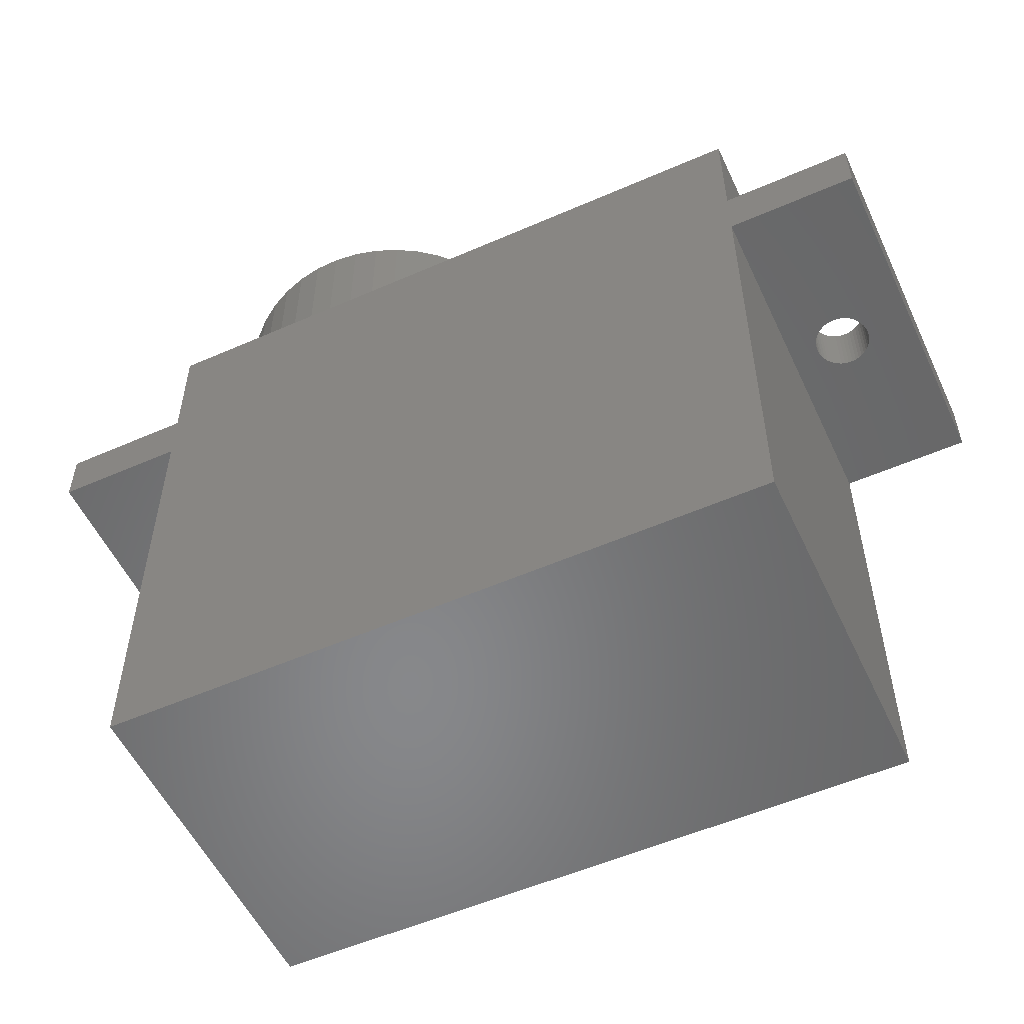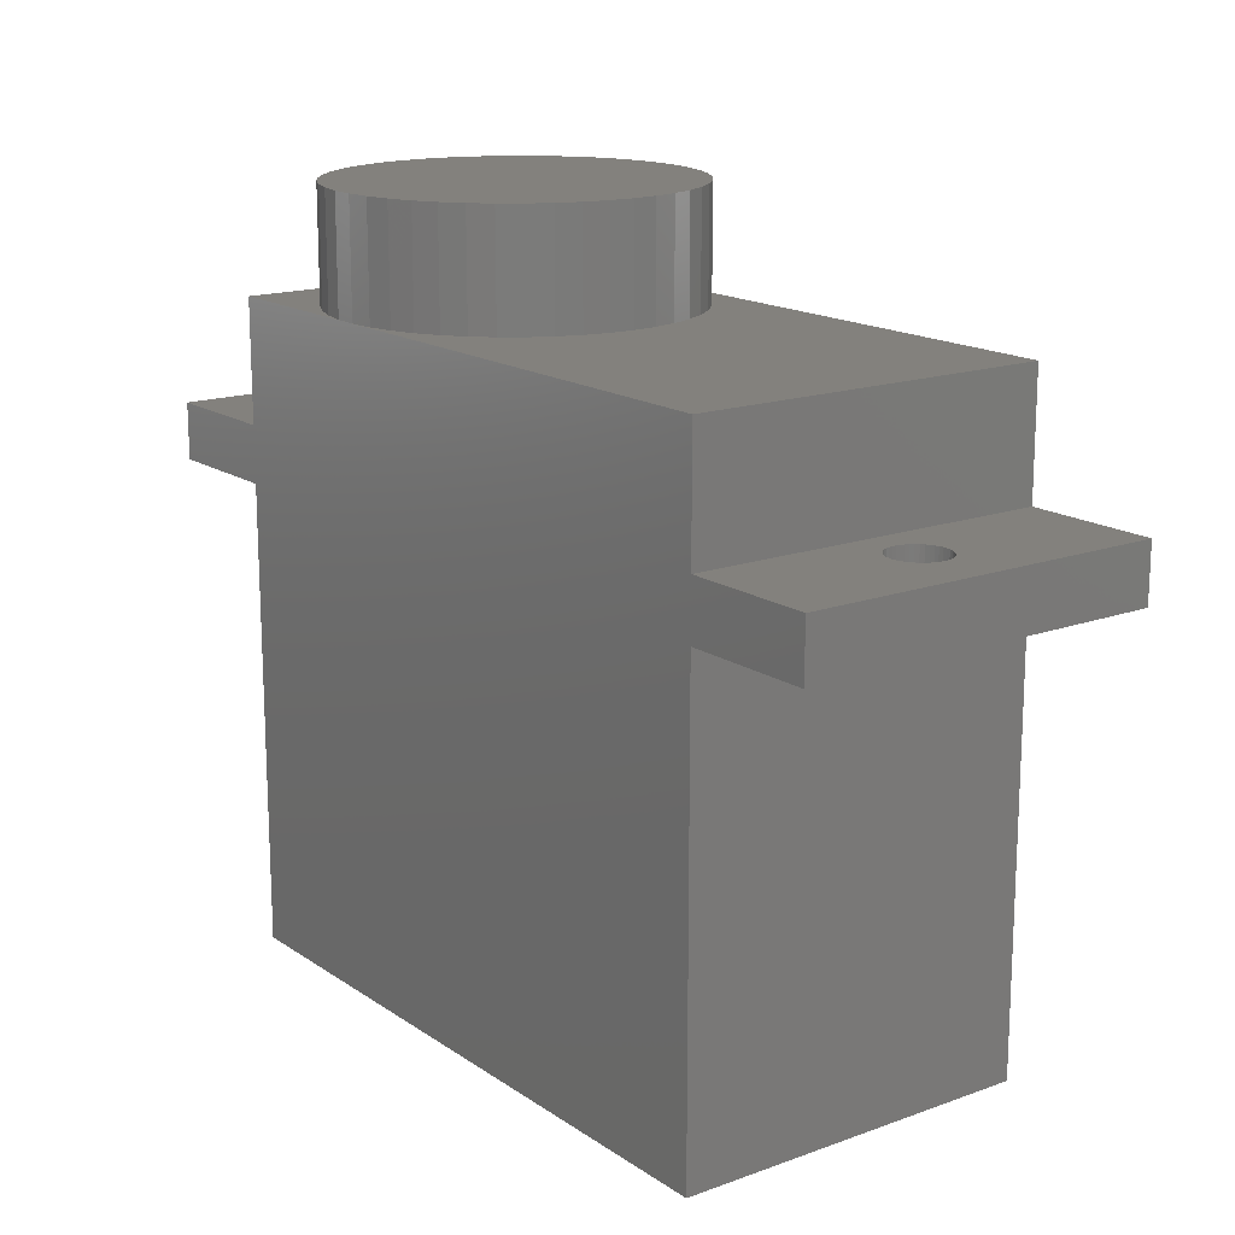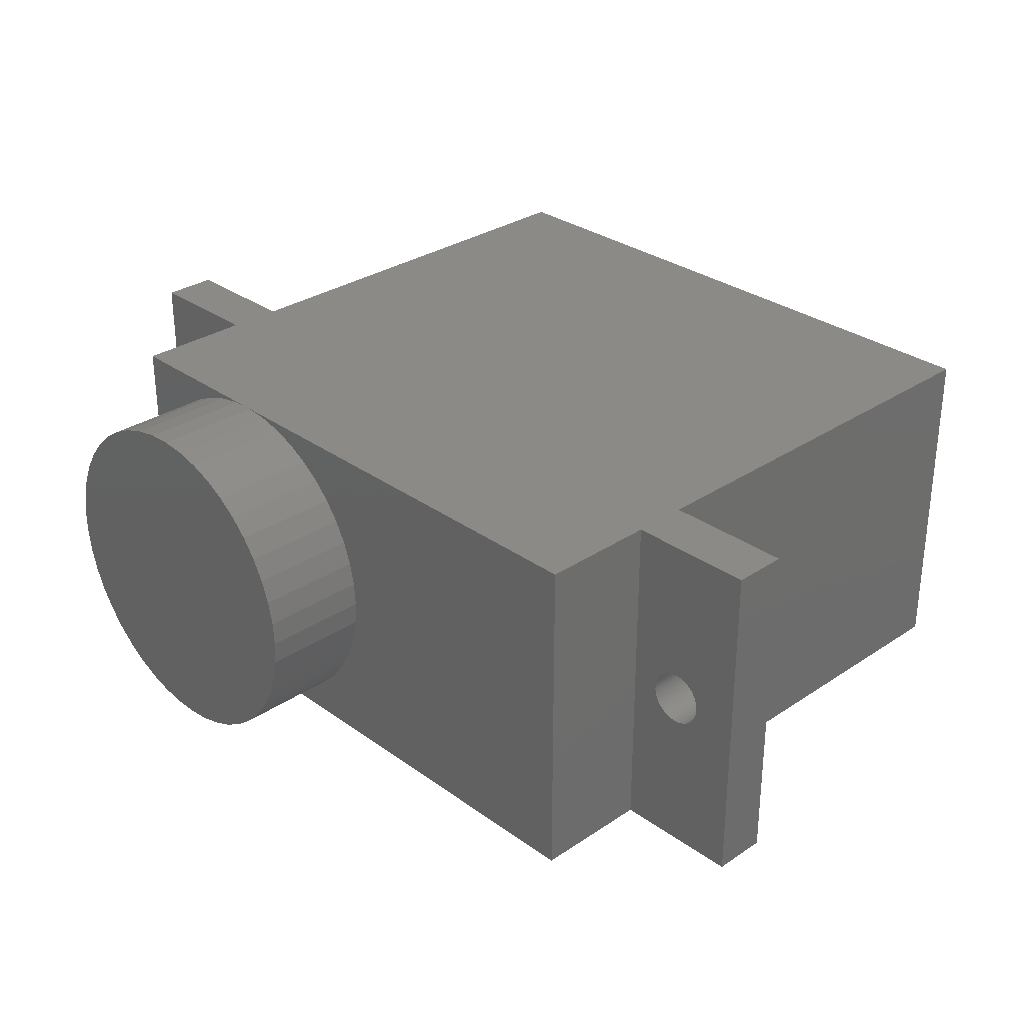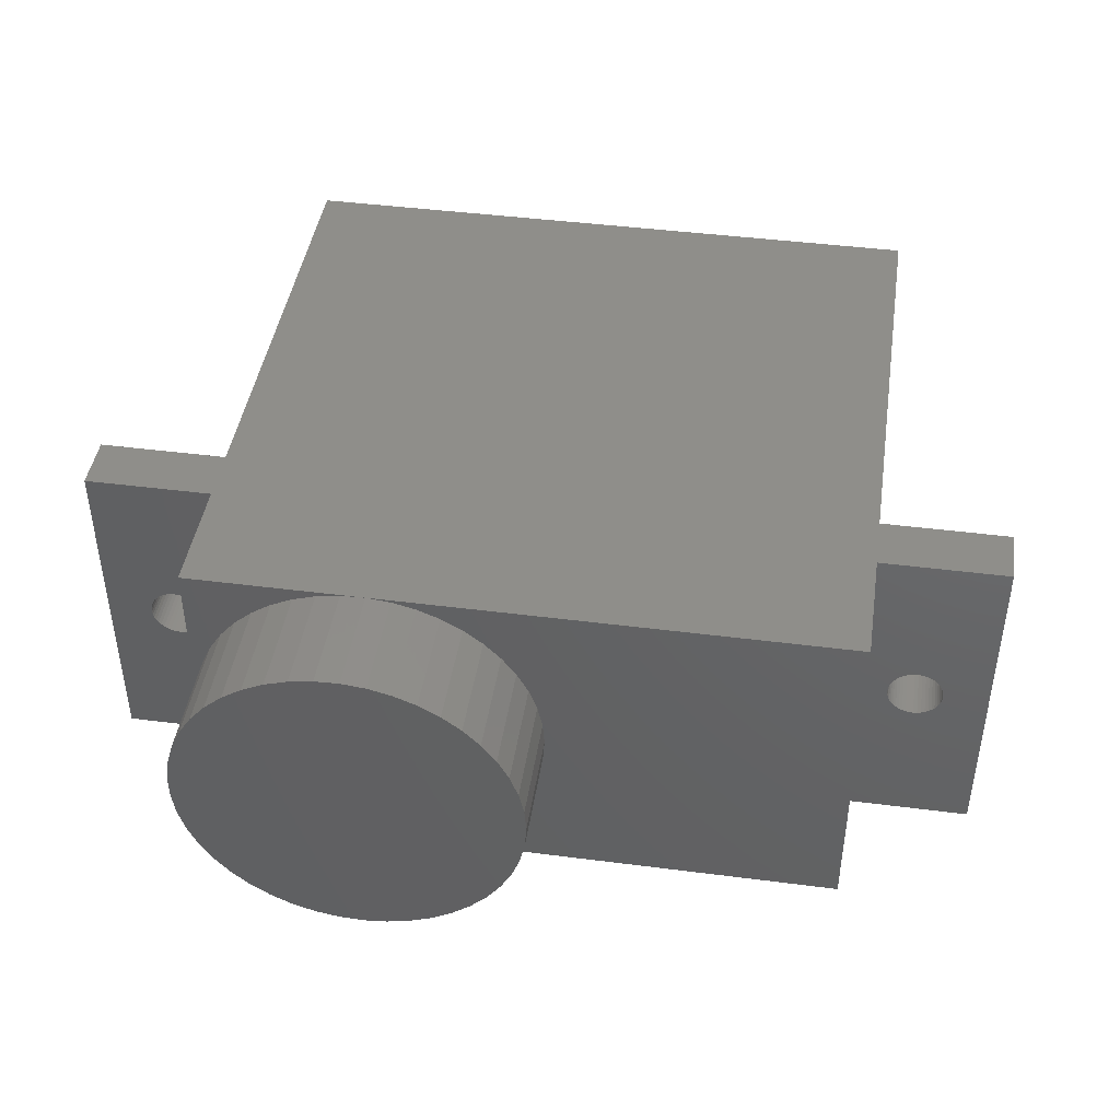
<metadata>
{"format":"stl","ext":"stl","renderer":"f3d","projection":"perspective","resolution":1024,"background":"white","views":[{"elev":-54.4,"azim":24.9,"up":"+Z"},{"elev":16.1,"azim":53.4,"up":"+Z"},{"elev":30.5,"azim":46.0,"up":"+Y"},{"elev":43.8,"azim":8.6,"up":"+Y"}]}
</metadata>
<code>
# stl→obj: 294 verts, 592 faces
v -1 6.3 16.3
v 0 12.6 16.3
v 0 0 16.3
v -1 6.3 18.3
v 0 0 18.3
v 0 12.6 18.3
v -1.01 6.161 16.3
v -1.01 6.161 18.3
v -1.01 6.439 16.3
v -1.01 6.439 18.3
v -1.039 6.024 16.3
v -1.039 6.024 18.3
v -1.039 6.576 16.3
v -1.039 6.576 18.3
v -1.086 5.893 16.3
v -1.086 5.893 18.3
v -1.086 6.707 16.3
v -1.086 6.707 18.3
v -1.152 5.77 16.3
v -1.152 5.77 18.3
v -1.152 6.83 16.3
v -1.152 6.83 18.3
v -1.234 5.657 16.3
v -1.234 5.657 18.3
v -1.234 6.943 16.3
v -1.234 6.943 18.3
v -1.331 5.557 16.3
v -1.331 5.557 18.3
v -1.331 7.043 16.3
v -1.331 7.043 18.3
v -1.441 5.471 16.3
v -1.441 5.471 18.3
v -1.441 7.129 16.3
v -1.441 7.129 18.3
v -1.562 5.401 16.3
v -1.562 5.401 18.3
v -1.562 7.199 16.3
v -1.562 7.199 18.3
v -1.691 5.349 16.3
v -1.691 5.349 18.3
v -1.691 7.251 16.3
v -1.691 7.251 18.3
v -1.826 5.315 16.3
v -1.826 5.315 18.3
v -1.826 7.285 16.3
v -1.826 7.285 18.3
v -1.965 5.301 16.3
v -1.965 5.301 18.3
v -1.965 7.299 16.3
v -1.965 7.299 18.3
v -2.105 5.305 16.3
v -2.105 5.305 18.3
v -2.105 7.295 16.3
v -2.105 7.295 18.3
v -2.242 5.33 16.3
v -2.242 5.33 18.3
v -2.242 7.27 16.3
v -2.242 7.27 18.3
v -2.375 5.373 16.3
v -2.375 5.373 18.3
v -2.375 7.227 16.3
v -2.375 7.227 18.3
v -2.5 5.434 16.3
v -2.5 5.434 18.3
v -2.5 7.166 16.3
v -2.5 7.166 18.3
v -2.616 5.512 16.3
v -2.616 5.512 18.3
v -2.616 7.088 16.3
v -2.616 7.088 18.3
v -2.719 5.605 16.3
v -2.719 5.605 18.3
v -2.719 6.995 16.3
v -2.719 6.995 18.3
v -2.809 5.712 16.3
v -2.809 5.712 18.3
v -2.809 6.888 16.3
v -2.809 6.888 18.3
v -2.883 5.831 16.3
v -2.883 5.831 18.3
v -2.883 6.769 16.3
v -2.883 6.769 18.3
v -2.94 5.958 16.3
v -2.94 5.958 18.3
v -2.94 6.642 16.3
v -2.94 6.642 18.3
v -2.978 6.092 16.3
v -2.978 6.092 18.3
v -2.978 6.508 16.3
v -2.978 6.508 18.3
v -2.998 6.23 16.3
v -2.998 6.23 18.3
v -2.998 6.37 16.3
v -2.998 6.37 18.3
v -4.65 0 16.3
v -4.65 0 18.3
v -4.65 12.6 16.3
v -4.65 12.6 18.3
v 0 0 0
v 0 12.6 0
v 23.5 0 0
v 23.5 0 16.3
v 0 0 22.6
v 23.5 0 18.3
v 0 12.6 22.6
v 0.01535 5.861 22.6
v 0.1377 4.99 22.6
v 0.3799 4.145 22.6
v 0.7374 3.342 22.6
v 1.203 2.597 22.6
v 1.768 1.924 22.6
v 2.421 1.336 22.6
v 23.5 0 22.6
v 6.52 0.003838 22.6
v 3.15 0.844 22.6
v 3.94 0.4587 22.6
v 4.776 0.1871 22.6
v 5.641 0.03451 22.6
v 23.5 12.6 0
v 23.5 12.6 16.3
v 23.5 12.6 18.3
v 0.01535 6.739 22.6
v 0.1377 7.61 22.6
v 0.3799 8.455 22.6
v 0.7374 9.258 22.6
v 1.203 10 22.6
v 1.768 10.68 22.6
v 2.421 11.26 22.6
v 3.15 11.76 22.6
v 23.5 12.6 22.6
v 3.94 12.14 22.6
v 4.776 12.41 22.6
v 5.641 12.57 22.6
v 6.52 12.6 22.6
v 0.01535 5.861 26.6
v 0.1377 4.99 26.6
v 0.01535 6.739 26.6
v 0.3799 4.145 26.6
v 0.1377 7.61 26.6
v 3.15 0.844 26.6
v 0.3799 8.455 26.6
v 1.768 10.68 26.6
v 12.54 5.423 26.6
v 3.15 11.76 26.6
v 0.7374 3.342 26.6
v 1.203 2.597 26.6
v 0.7374 9.258 26.6
v 1.203 10 26.6
v 1.768 1.924 26.6
v 2.421 1.336 26.6
v 2.421 11.26 26.6
v 10.52 1.618 22.6
v 11.13 2.25 22.6
v 10.52 1.618 26.6
v 11.13 2.25 26.6
v 11.64 2.962 26.6
v 10.52 10.98 22.6
v 10.52 10.98 26.6
v 11.13 10.35 26.6
v 11.13 10.35 22.6
v 11.64 9.638 26.6
v 11.64 9.638 22.6
v 11.64 2.962 22.6
v 12.06 3.738 22.6
v 12.06 3.738 26.6
v 12.36 4.563 26.6
v 12.06 8.862 26.6
v 12.06 8.862 22.6
v 12.36 8.037 26.6
v 12.36 4.563 22.6
v 12.36 8.037 22.6
v 12.54 5.423 22.6
v 12.54 7.177 26.6
v 12.54 7.177 22.6
v 12.6 6.3 22.6
v 12.6 6.3 26.6
v 24.5 6.23 16.3
v 24.52 6.092 16.3
v 24.56 5.958 16.3
v 24.62 5.831 16.3
v 24.69 5.712 16.3
v 24.78 5.605 16.3
v 24.88 5.512 16.3
v 25 5.434 16.3
v 25.13 5.373 16.3
v 25.26 5.33 16.3
v 25.4 5.305 16.3
v 25.53 5.301 16.3
v 28.15 0 16.3
v 24.5 6.23 18.3
v 24.52 6.092 18.3
v 24.56 5.958 18.3
v 24.62 5.831 18.3
v 24.69 5.712 18.3
v 24.78 5.605 18.3
v 24.88 5.512 18.3
v 25 5.434 18.3
v 25.13 5.373 18.3
v 25.26 5.33 18.3
v 25.4 5.305 18.3
v 25.53 5.301 18.3
v 28.15 0 18.3
v 28.15 12.6 16.3
v 24.5 6.37 16.3
v 24.52 6.508 16.3
v 24.56 6.642 16.3
v 24.62 6.769 16.3
v 24.69 6.888 16.3
v 24.78 6.995 16.3
v 24.88 7.088 16.3
v 25 7.166 16.3
v 25.13 7.227 16.3
v 25.26 7.27 16.3
v 25.4 7.295 16.3
v 25.53 7.299 16.3
v 24.5 6.37 18.3
v 24.52 6.508 18.3
v 24.56 6.642 18.3
v 24.62 6.769 18.3
v 24.69 6.888 18.3
v 24.78 6.995 18.3
v 24.88 7.088 18.3
v 25 7.166 18.3
v 25.13 7.227 18.3
v 25.26 7.27 18.3
v 25.4 7.295 18.3
v 25.53 7.299 18.3
v 28.15 12.6 18.3
v 25.67 5.315 16.3
v 25.67 5.315 18.3
v 25.67 7.285 16.3
v 25.67 7.285 18.3
v 25.81 5.349 16.3
v 25.81 5.349 18.3
v 25.81 7.251 16.3
v 25.81 7.251 18.3
v 25.94 5.401 16.3
v 25.94 5.401 18.3
v 25.94 7.199 16.3
v 25.94 7.199 18.3
v 26.06 5.471 16.3
v 26.06 5.471 18.3
v 26.06 7.129 16.3
v 26.06 7.129 18.3
v 26.17 5.557 16.3
v 26.17 5.557 18.3
v 26.17 7.043 16.3
v 26.17 7.043 18.3
v 26.27 5.657 16.3
v 26.27 5.657 18.3
v 26.27 6.943 16.3
v 26.27 6.943 18.3
v 26.35 5.77 16.3
v 26.35 5.77 18.3
v 26.35 6.83 16.3
v 26.35 6.83 18.3
v 26.41 5.893 16.3
v 26.41 5.893 18.3
v 26.41 6.707 16.3
v 26.41 6.707 18.3
v 26.46 6.024 16.3
v 26.46 6.024 18.3
v 26.46 6.576 16.3
v 26.46 6.576 18.3
v 26.49 6.161 16.3
v 26.49 6.161 18.3
v 26.49 6.439 16.3
v 26.49 6.439 18.3
v 26.5 6.3 16.3
v 26.5 6.3 18.3
v 3.94 0.4587 26.6
v 9.062 0.6376 26.6
v 8.247 12.29 26.6
v 3.94 12.14 26.6
v 4.776 12.41 26.6
v 4.776 0.1871 26.6
v 5.641 0.03451 26.6
v 6.52 0.003838 26.6
v 5.641 12.57 26.6
v 6.52 12.6 26.6
v 7.394 0.09571 22.6
v 7.394 0.09571 26.6
v 7.394 12.5 22.6
v 7.394 12.5 26.6
v 8.247 0.3083 22.6
v 8.247 0.3083 26.6
v 8.247 12.29 22.6
v 9.062 0.6376 22.6
v 9.062 11.96 22.6
v 9.823 11.52 26.6
v 9.062 11.96 26.6
v 9.823 1.077 22.6
v 9.823 1.077 26.6
v 9.823 11.52 22.6
f 1 2 3
f 4 5 6
f 7 1 3
f 7 8 1
f 8 4 1
f 8 5 4
f 9 1 4
f 9 4 10
f 9 2 1
f 10 4 6
f 11 7 3
f 11 12 7
f 12 8 7
f 12 5 8
f 13 9 10
f 13 10 14
f 13 2 9
f 14 10 6
f 15 11 3
f 15 16 11
f 16 12 11
f 16 5 12
f 17 13 14
f 17 14 18
f 17 2 13
f 18 14 6
f 19 15 3
f 19 20 15
f 20 16 15
f 20 5 16
f 21 17 18
f 21 18 22
f 21 2 17
f 22 18 6
f 23 19 3
f 23 24 19
f 24 20 19
f 24 5 20
f 25 21 22
f 25 22 26
f 25 2 21
f 26 22 6
f 27 23 3
f 27 28 23
f 28 24 23
f 28 5 24
f 29 25 26
f 29 26 30
f 29 2 25
f 30 26 6
f 31 27 3
f 31 32 27
f 32 28 27
f 32 5 28
f 33 29 34
f 33 2 29
f 34 29 30
f 34 30 6
f 35 31 3
f 35 36 31
f 36 32 31
f 36 5 32
f 37 33 38
f 37 2 33
f 38 33 34
f 38 34 6
f 39 35 3
f 39 40 35
f 40 36 35
f 40 5 36
f 41 37 42
f 41 2 37
f 42 37 38
f 42 38 6
f 43 39 3
f 43 44 39
f 44 40 39
f 44 5 40
f 45 41 46
f 45 2 41
f 46 41 42
f 46 42 6
f 47 43 3
f 47 48 43
f 48 44 43
f 48 5 44
f 49 45 50
f 49 2 45
f 50 45 46
f 50 46 6
f 51 47 3
f 51 52 47
f 52 48 47
f 52 5 48
f 53 49 54
f 53 2 49
f 54 49 50
f 54 50 6
f 55 56 51
f 56 52 51
f 57 53 58
f 58 53 54
f 59 60 55
f 60 56 55
f 61 57 62
f 62 57 58
f 63 64 59
f 64 60 59
f 65 61 66
f 66 61 62
f 67 68 63
f 68 64 63
f 69 65 70
f 70 65 66
f 71 72 67
f 72 68 67
f 73 69 74
f 74 69 70
f 75 72 71
f 75 76 72
f 77 73 78
f 78 73 74
f 79 76 75
f 79 80 76
f 81 77 82
f 82 77 78
f 83 80 79
f 83 84 80
f 85 81 86
f 86 81 82
f 87 84 83
f 87 88 84
f 89 85 90
f 90 85 86
f 91 88 87
f 91 92 88
f 91 93 92
f 92 93 94
f 93 89 94
f 94 89 90
f 95 51 3
f 95 55 51
f 95 59 55
f 95 63 59
f 95 67 63
f 95 71 67
f 95 75 71
f 95 79 75
f 95 83 79
f 95 87 83
f 95 91 87
f 95 96 97
f 95 97 91
f 95 3 96
f 96 52 56
f 96 56 60
f 96 60 64
f 96 64 68
f 96 68 72
f 96 72 76
f 96 76 80
f 96 80 84
f 96 84 88
f 96 88 92
f 96 92 98
f 96 98 97
f 96 3 5
f 96 5 52
f 97 53 57
f 97 57 61
f 97 61 65
f 97 65 69
f 97 69 73
f 97 73 77
f 97 77 81
f 97 81 85
f 97 85 89
f 97 89 93
f 97 93 91
f 97 98 2
f 97 2 53
f 98 54 6
f 98 58 54
f 98 62 58
f 98 66 62
f 98 70 66
f 98 74 70
f 98 78 74
f 98 82 78
f 98 86 82
f 98 90 86
f 98 92 94
f 98 94 90
f 98 6 2
f 99 3 100
f 99 100 101
f 99 101 3
f 3 2 100
f 3 101 102
f 3 102 5
f 5 103 6
f 5 102 104
f 5 104 103
f 103 105 6
f 103 106 105
f 103 107 106
f 103 108 107
f 103 109 108
f 103 110 109
f 103 111 110
f 103 112 111
f 103 104 113
f 103 113 114
f 103 115 112
f 103 116 115
f 103 117 116
f 103 118 117
f 103 114 118
f 100 2 119
f 100 119 101
f 2 6 120
f 2 120 119
f 6 105 121
f 6 121 120
f 105 106 122
f 105 122 123
f 105 123 124
f 105 124 125
f 105 125 126
f 105 126 127
f 105 127 128
f 105 128 129
f 105 130 121
f 105 129 131
f 105 131 132
f 105 132 133
f 105 133 134
f 105 134 130
f 106 135 122
f 106 107 136
f 106 136 135
f 135 137 122
f 135 136 137
f 122 137 123
f 137 136 138
f 137 139 123
f 137 138 140
f 137 141 139
f 137 142 141
f 137 143 144
f 137 140 143
f 137 144 142
f 107 108 138
f 107 138 136
f 123 139 124
f 139 141 124
f 108 109 145
f 108 145 138
f 138 145 146
f 138 146 140
f 124 141 125
f 141 147 125
f 141 142 147
f 109 110 146
f 109 146 145
f 125 147 126
f 147 148 126
f 147 142 148
f 126 148 127
f 148 142 127
f 110 111 149
f 110 149 146
f 146 149 150
f 146 150 140
f 111 112 149
f 149 112 150
f 127 142 128
f 142 151 128
f 142 144 151
f 152 153 154
f 152 113 153
f 154 153 155
f 154 155 156
f 157 158 159
f 157 160 130
f 157 159 160
f 160 159 161
f 160 162 130
f 160 161 162
f 159 143 161
f 153 163 155
f 153 113 163
f 155 163 156
f 163 164 156
f 163 113 164
f 156 164 165
f 156 165 166
f 156 166 143
f 162 161 167
f 162 168 130
f 162 167 168
f 161 169 167
f 161 143 169
f 164 170 165
f 164 113 170
f 165 170 166
f 168 167 169
f 168 171 130
f 168 169 171
f 170 172 166
f 170 113 172
f 166 172 143
f 171 169 173
f 171 174 130
f 171 173 174
f 169 143 173
f 172 175 143
f 172 113 175
f 143 175 176
f 143 176 173
f 174 173 176
f 174 175 130
f 174 176 175
f 175 113 130
f 112 115 150
f 150 115 140
f 128 151 129
f 151 144 129
f 101 119 102
f 102 119 120
f 102 120 177
f 102 177 178
f 102 178 179
f 102 179 180
f 102 180 181
f 102 181 182
f 102 182 183
f 102 183 184
f 102 184 185
f 102 185 186
f 102 186 187
f 102 187 188
f 102 188 189
f 102 189 104
f 104 121 113
f 104 190 121
f 104 191 190
f 104 192 191
f 104 193 192
f 104 194 193
f 104 195 194
f 104 196 195
f 104 197 196
f 104 198 197
f 104 199 198
f 104 200 199
f 104 201 200
f 104 189 202
f 104 202 201
f 113 121 130
f 120 121 203
f 120 204 177
f 120 205 204
f 120 206 205
f 120 207 206
f 120 208 207
f 120 209 208
f 120 210 209
f 120 211 210
f 120 212 211
f 120 213 212
f 120 214 213
f 120 215 214
f 120 203 215
f 121 190 216
f 121 216 217
f 121 217 218
f 121 218 219
f 121 219 220
f 121 220 221
f 121 221 222
f 121 222 223
f 121 223 224
f 121 224 225
f 121 225 226
f 121 226 227
f 121 227 228
f 121 228 203
f 177 190 191
f 177 204 190
f 177 191 178
f 190 204 216
f 204 205 216
f 216 205 217
f 178 191 192
f 178 192 179
f 205 206 217
f 217 206 218
f 179 192 193
f 179 193 180
f 206 207 218
f 218 207 219
f 180 193 194
f 180 194 181
f 207 208 219
f 219 208 220
f 181 194 195
f 181 195 182
f 208 209 220
f 220 209 221
f 182 195 183
f 195 196 183
f 209 210 221
f 221 210 222
f 183 196 184
f 196 197 184
f 210 211 222
f 222 211 223
f 184 197 185
f 197 198 185
f 211 212 223
f 223 212 224
f 185 198 186
f 198 199 186
f 212 213 224
f 224 213 225
f 186 199 187
f 199 200 187
f 213 214 225
f 225 214 226
f 187 200 188
f 200 201 188
f 214 215 226
f 226 215 227
f 188 201 229
f 188 229 189
f 201 230 229
f 201 202 230
f 215 231 227
f 215 203 231
f 227 231 232
f 227 232 228
f 229 230 233
f 229 233 189
f 230 234 233
f 230 202 234
f 231 235 232
f 231 203 235
f 232 235 236
f 232 236 228
f 233 234 237
f 233 237 189
f 234 238 237
f 234 202 238
f 235 239 236
f 235 203 239
f 236 239 240
f 236 240 228
f 237 238 241
f 237 241 189
f 238 242 241
f 238 202 242
f 239 243 240
f 239 203 243
f 240 243 244
f 240 244 228
f 241 242 245
f 241 245 189
f 242 246 245
f 242 202 246
f 243 247 244
f 243 203 247
f 244 247 248
f 244 248 228
f 245 246 249
f 245 249 189
f 246 250 249
f 246 202 250
f 247 251 252
f 247 252 248
f 247 203 251
f 248 252 228
f 249 250 253
f 249 253 189
f 250 254 253
f 250 202 254
f 251 255 256
f 251 256 252
f 251 203 255
f 252 256 228
f 253 254 257
f 253 257 189
f 254 258 257
f 254 202 258
f 255 259 260
f 255 260 256
f 255 203 259
f 256 260 228
f 257 258 261
f 257 261 189
f 258 262 261
f 258 202 262
f 259 263 264
f 259 264 260
f 259 203 263
f 260 264 228
f 261 262 265
f 261 265 189
f 262 266 265
f 262 202 266
f 263 267 268
f 263 268 264
f 263 203 267
f 264 268 228
f 265 266 269
f 265 269 189
f 266 270 269
f 266 202 270
f 267 269 270
f 267 270 268
f 267 203 269
f 268 270 228
f 269 203 189
f 270 202 228
f 189 203 202
f 202 203 228
f 115 116 140
f 140 116 271
f 140 271 272
f 140 272 143
f 129 144 131
f 144 143 273
f 144 274 131
f 144 275 274
f 144 273 275
f 116 117 271
f 271 117 276
f 271 276 277
f 271 277 278
f 271 278 272
f 131 274 132
f 274 275 132
f 117 118 276
f 276 118 277
f 132 275 133
f 275 279 133
f 275 280 279
f 275 273 280
f 118 114 277
f 277 114 278
f 133 279 134
f 279 280 134
f 114 113 281
f 114 281 278
f 278 281 282
f 278 282 272
f 134 280 283
f 134 283 130
f 280 284 283
f 280 273 284
f 281 113 285
f 281 285 282
f 282 285 286
f 282 286 272
f 283 284 287
f 283 287 130
f 284 273 287
f 285 113 288
f 285 288 286
f 286 288 272
f 287 273 289
f 287 289 130
f 273 143 290
f 273 291 289
f 273 290 291
f 288 113 292
f 288 292 272
f 272 154 156
f 272 156 143
f 272 292 293
f 272 293 154
f 289 291 294
f 289 294 130
f 291 290 294
f 292 152 293
f 292 113 152
f 293 152 154
f 294 157 130
f 294 290 157
f 290 158 157
f 290 159 158
f 290 143 159

</code>
